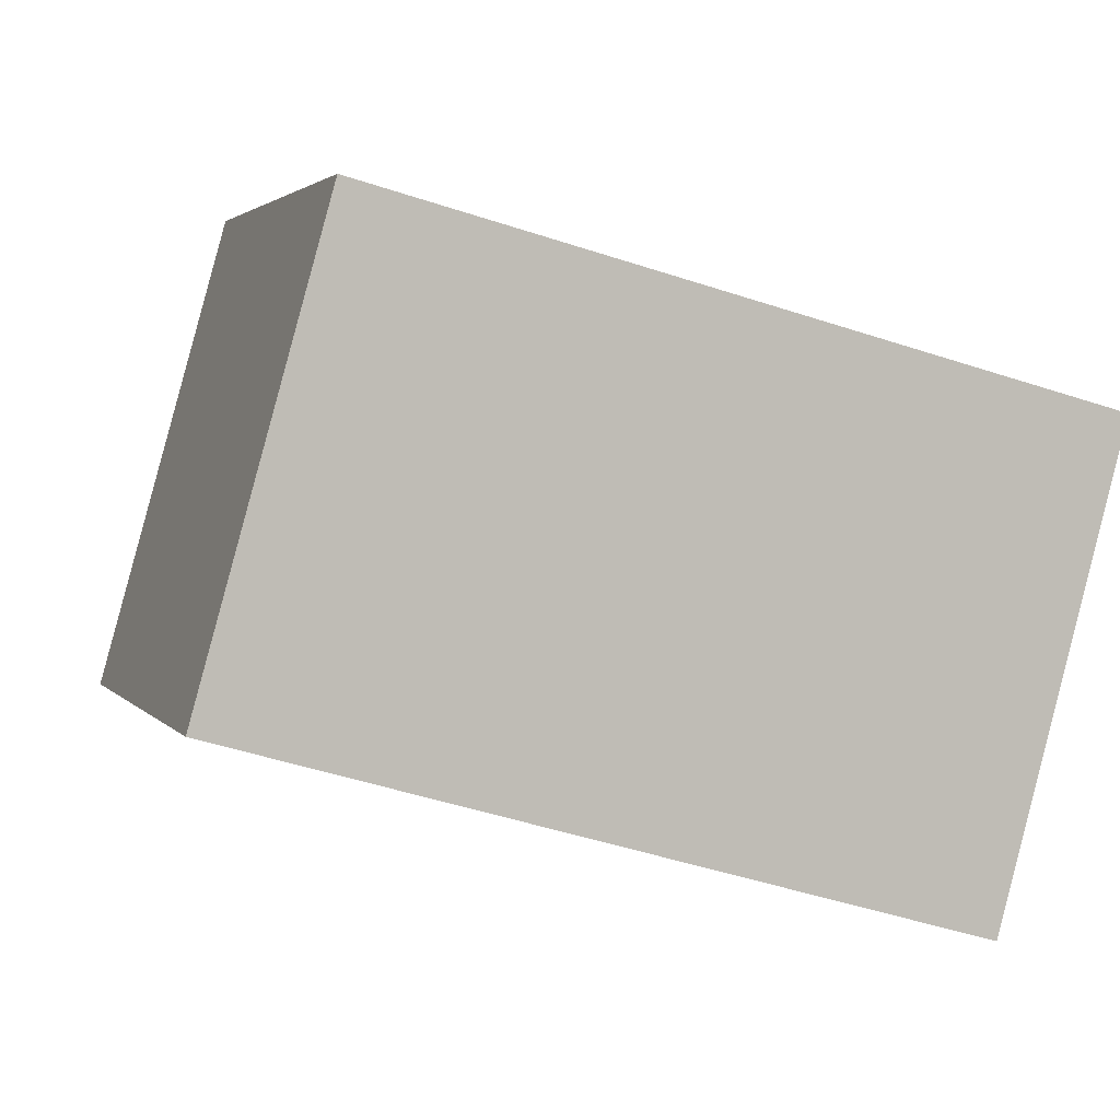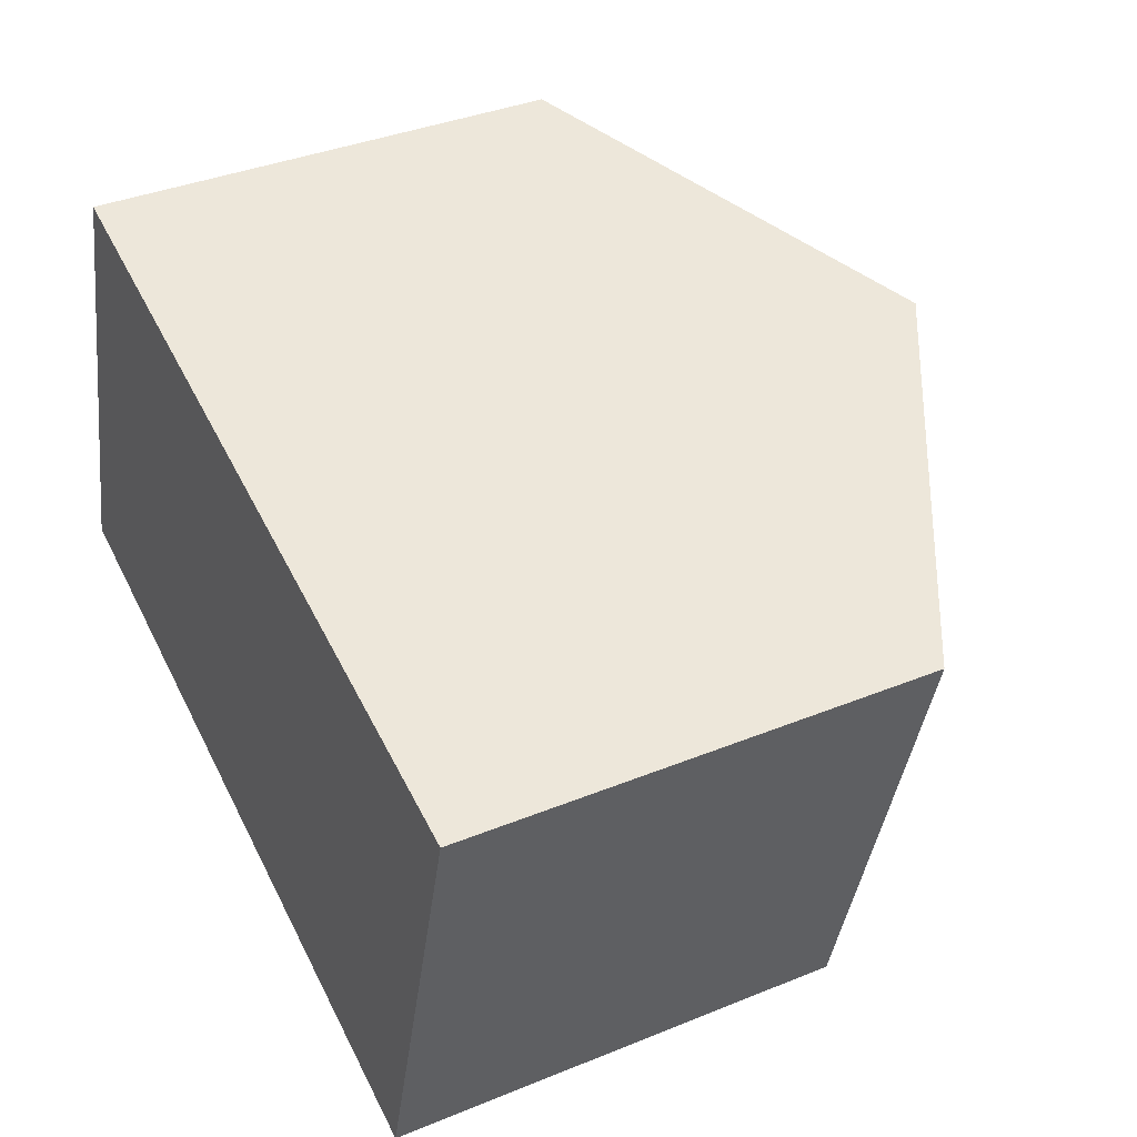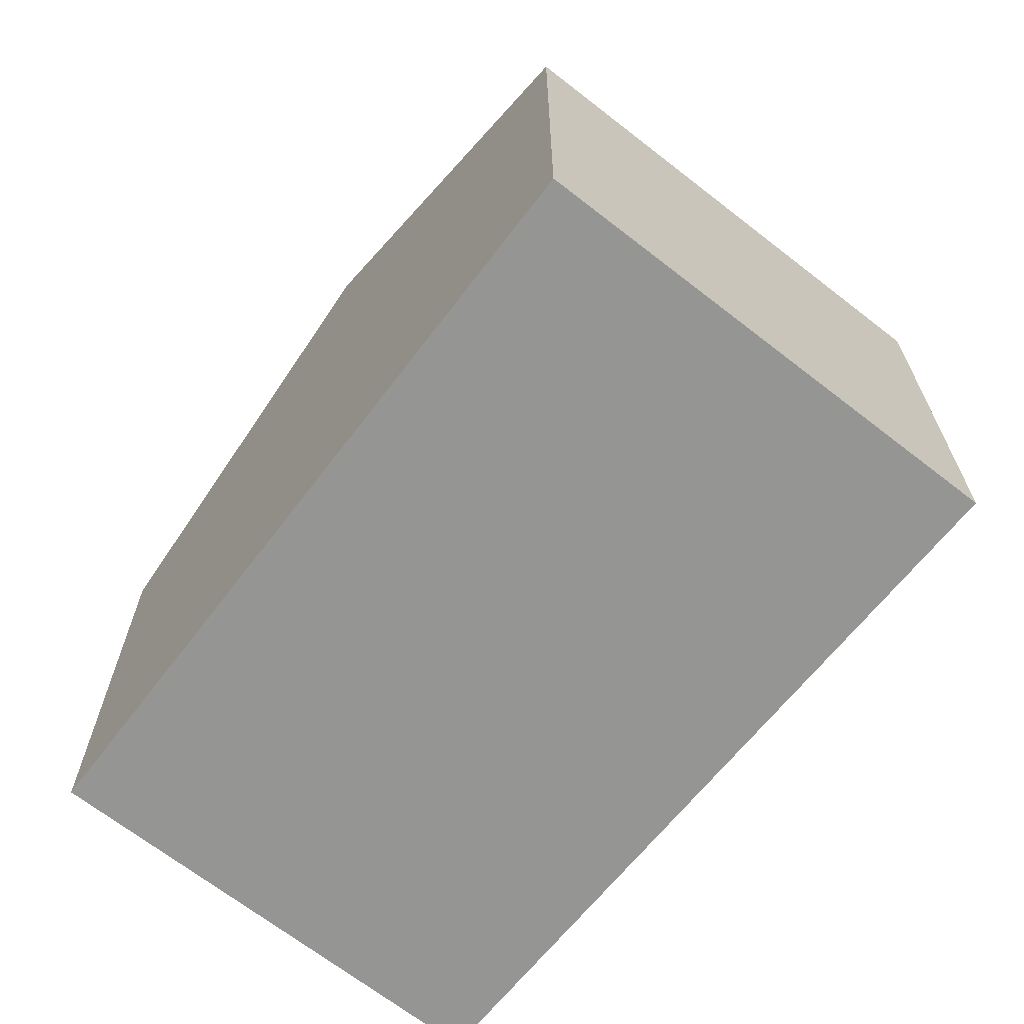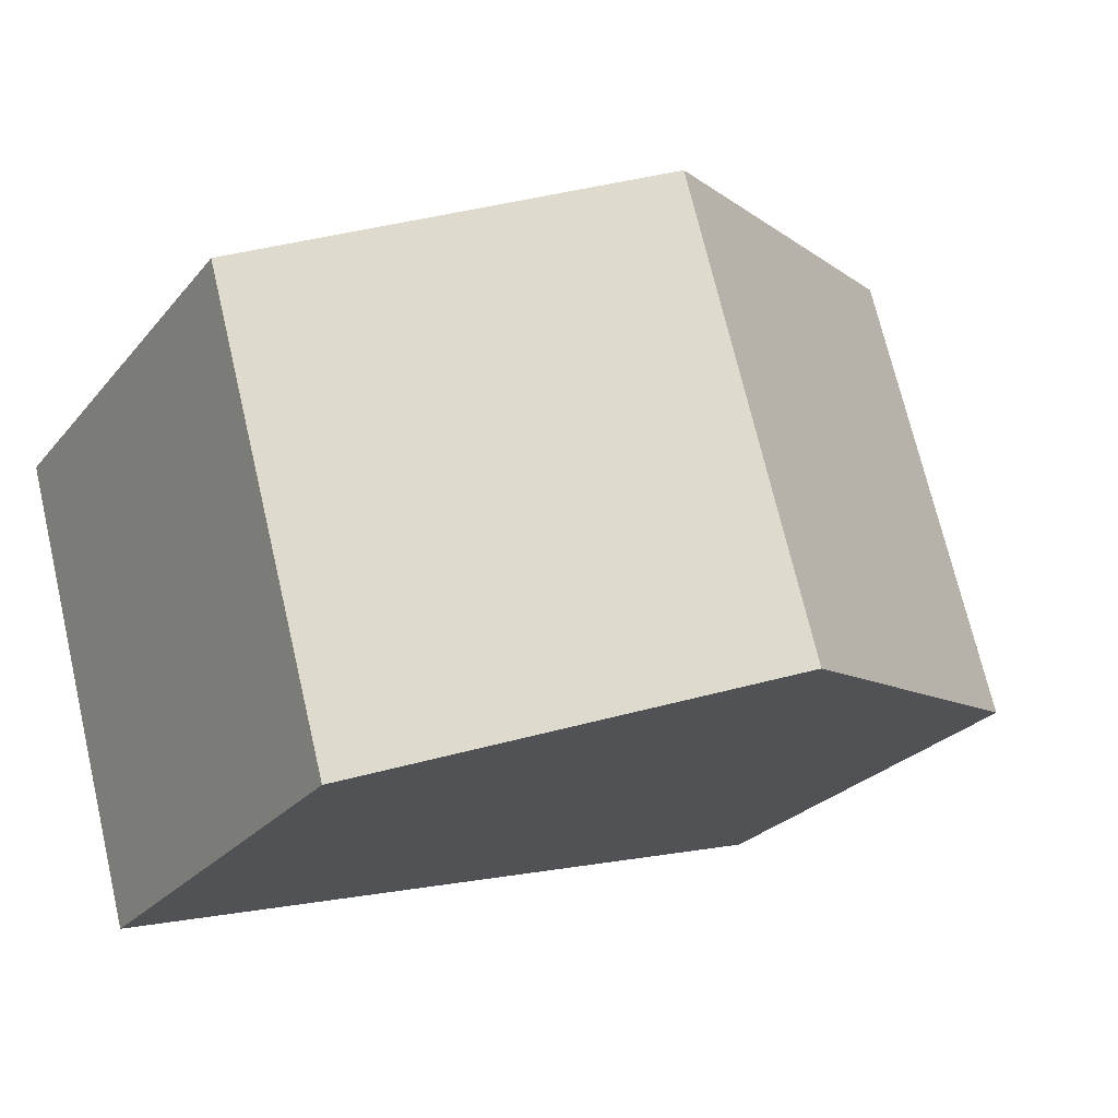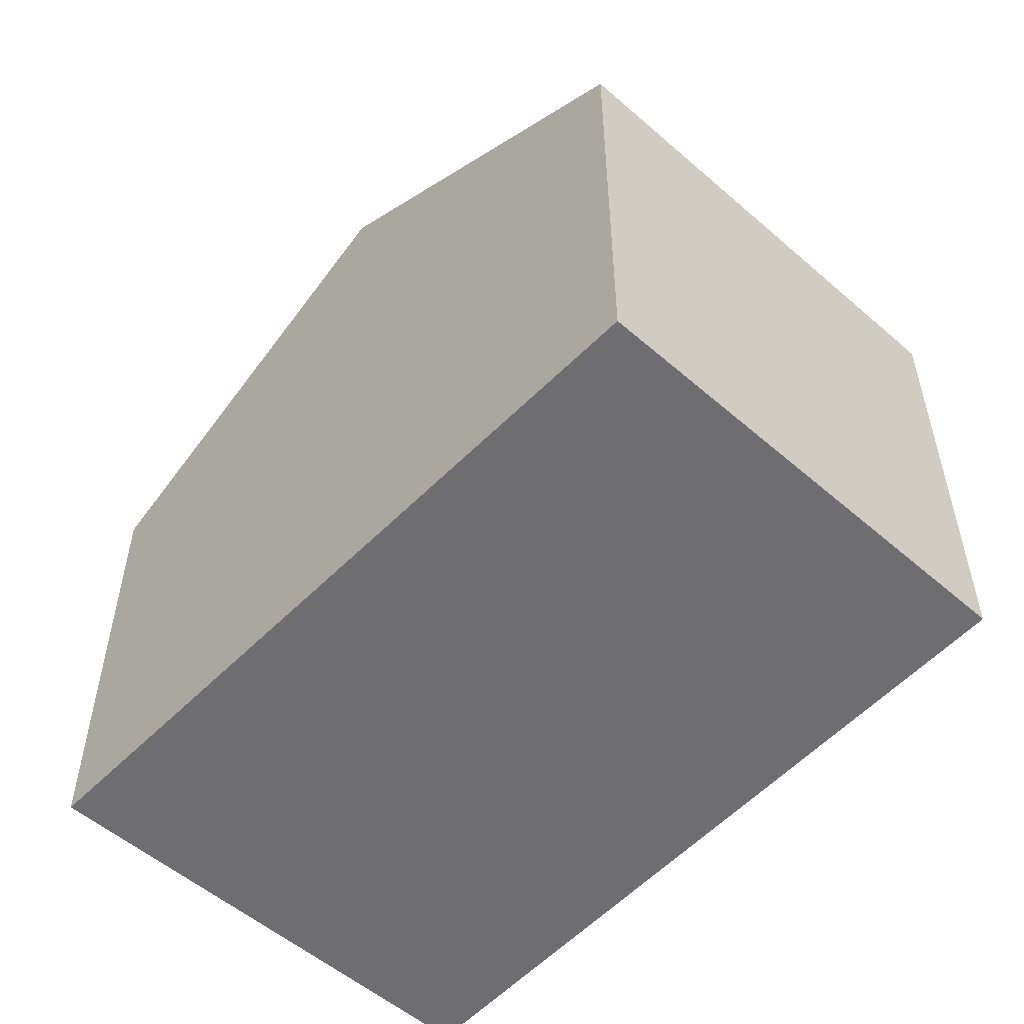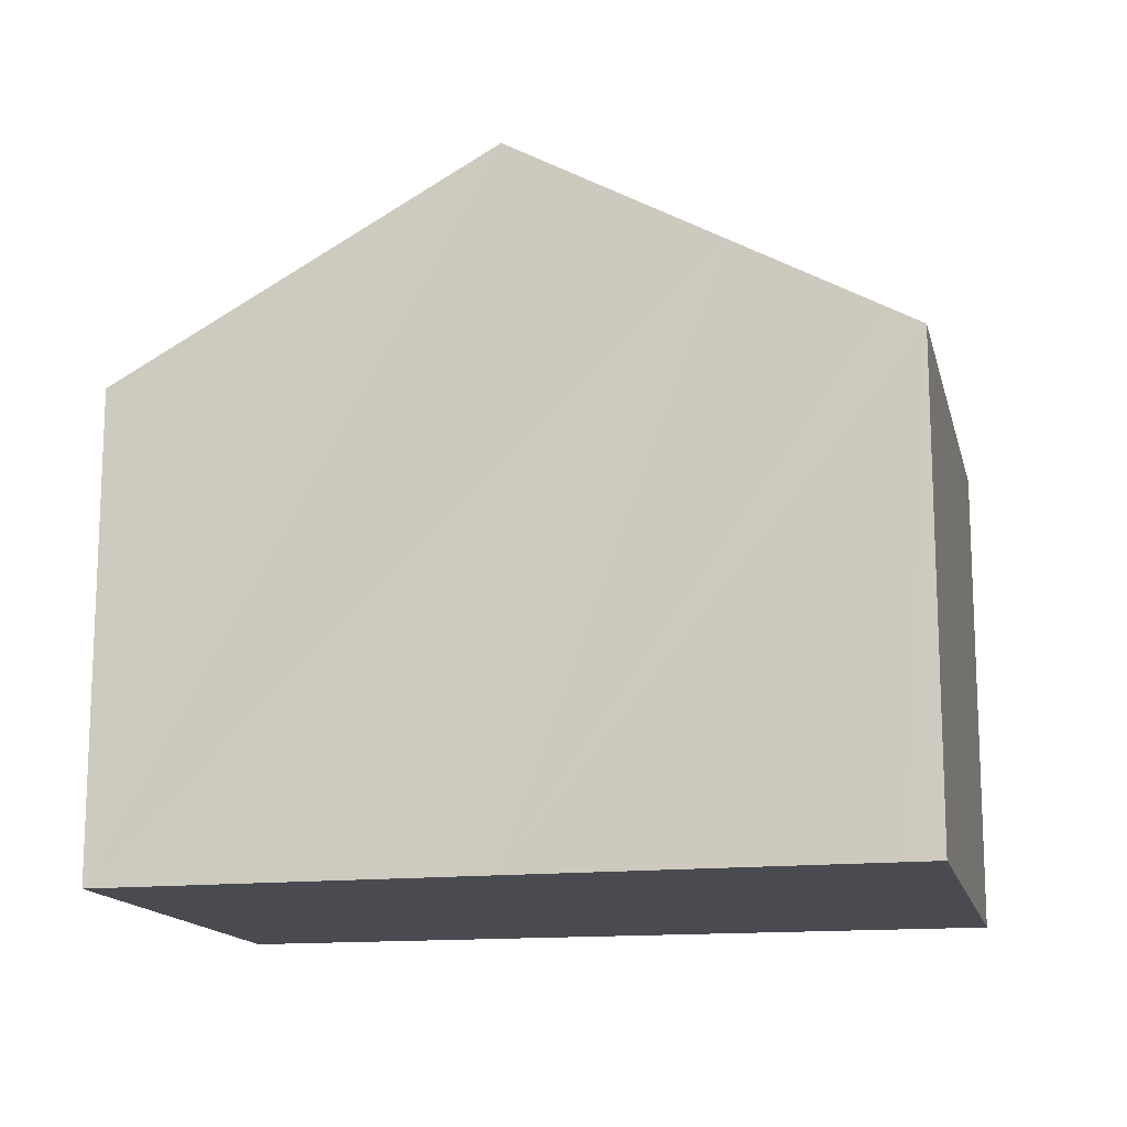
<metadata>
{"format":"obj","ext":"obj","renderer":"f3d","projection":"perspective","resolution":1024,"background":"white","views":[{"elev":2.7,"azim":-18.7,"up":"+Z"},{"elev":37.4,"azim":62.4,"up":"+Z"},{"elev":-67.3,"azim":67.3,"up":"+Y"},{"elev":-25.5,"azim":150.1,"up":"+Z"},{"elev":-54.4,"azim":-117.1,"up":"+Y"},{"elev":-14.6,"azim":28.2,"up":"+Y"}]}
</metadata>
<code>
v  0 6.103 3.737e-16
v  6.494 8.845 4.713
v  4.822 8.845 -1.399
v  1.669 6.122 5.97
v  9.136 7.353 4.025
v  10.92 6.347 3.561
v  11.34 6.108 3.45
v  11.33 6.108 3.39
v  9.636 6.108 -2.796
v  9.208 6.351 -2.672
v  1.669 -3.656e-16 5.97
v  0 0 0
v  6.494 -2.886e-16 4.713
v  9.136 -2.465e-16 4.025
v  10.92 -2.18e-16 3.561
v  11.34 -2.113e-16 3.45
v  9.636 1.712e-16 -2.796
v  11.33 -2.076e-16 3.39
v  9.208 1.636e-16 -2.672
v  4.822 8.566e-17 -1.399
g defaultobject
f 1 2 3
f 2 1 4
f 5 3 2
f 3 5 6
f 3 6 7
f 3 7 8
f 3 8 9
f 3 9 10
f 1 11 4
f 11 1 12
f 11 2 4
f 2 11 5
f 5 11 13
f 5 13 6
f 6 13 7
f 7 13 14
f 7 14 15
f 7 15 16
f 16 8 7
f 8 16 9
f 9 16 17
f 17 16 18
f 17 10 9
f 10 17 3
f 3 17 1
f 1 17 19
f 1 19 20
f 1 20 12
f 15 18 16
f 18 15 17
f 17 15 14
f 17 14 13
f 17 13 11
f 17 11 19
f 19 11 20
f 20 11 12

</code>
